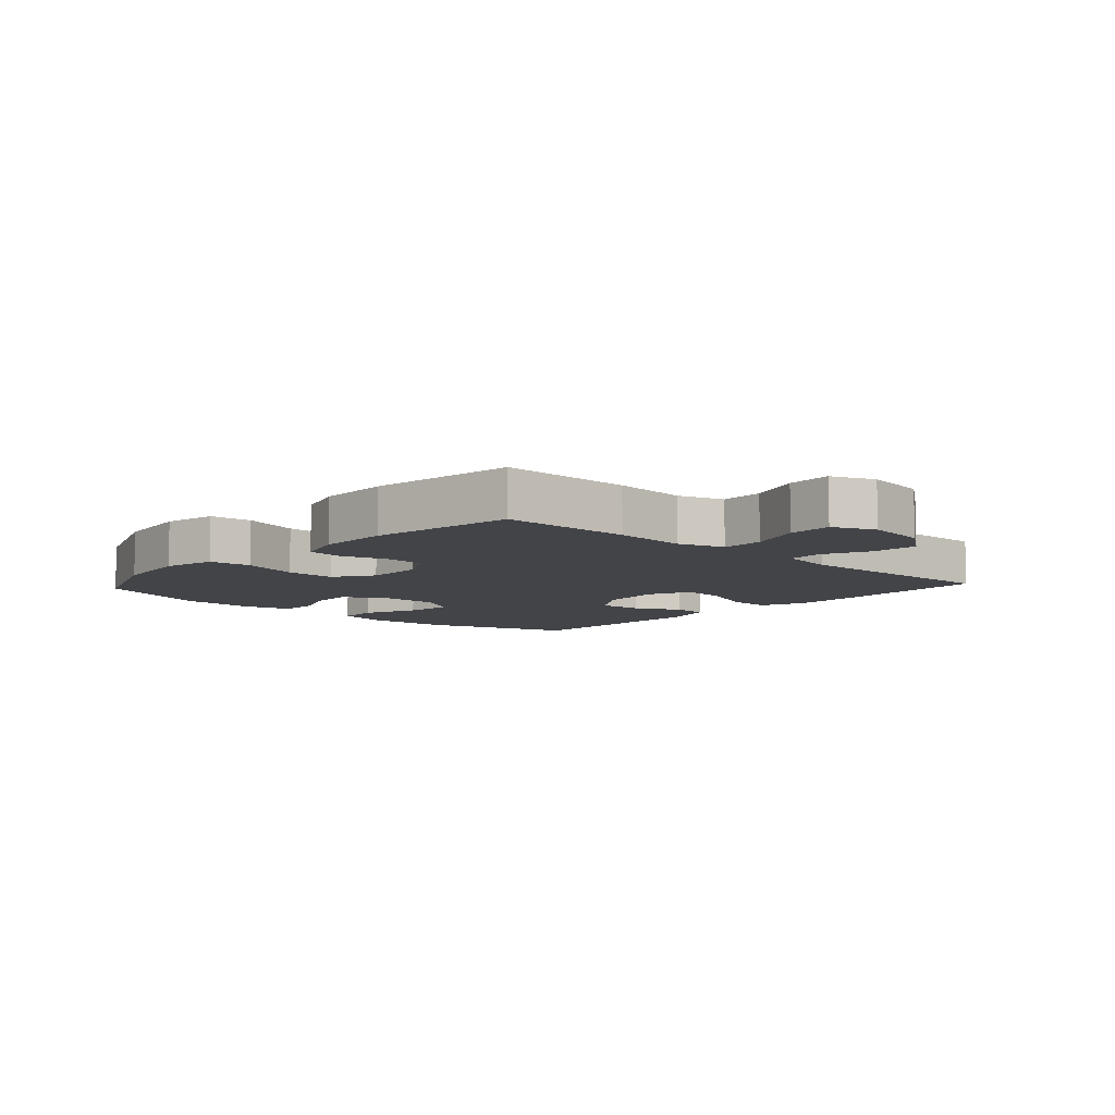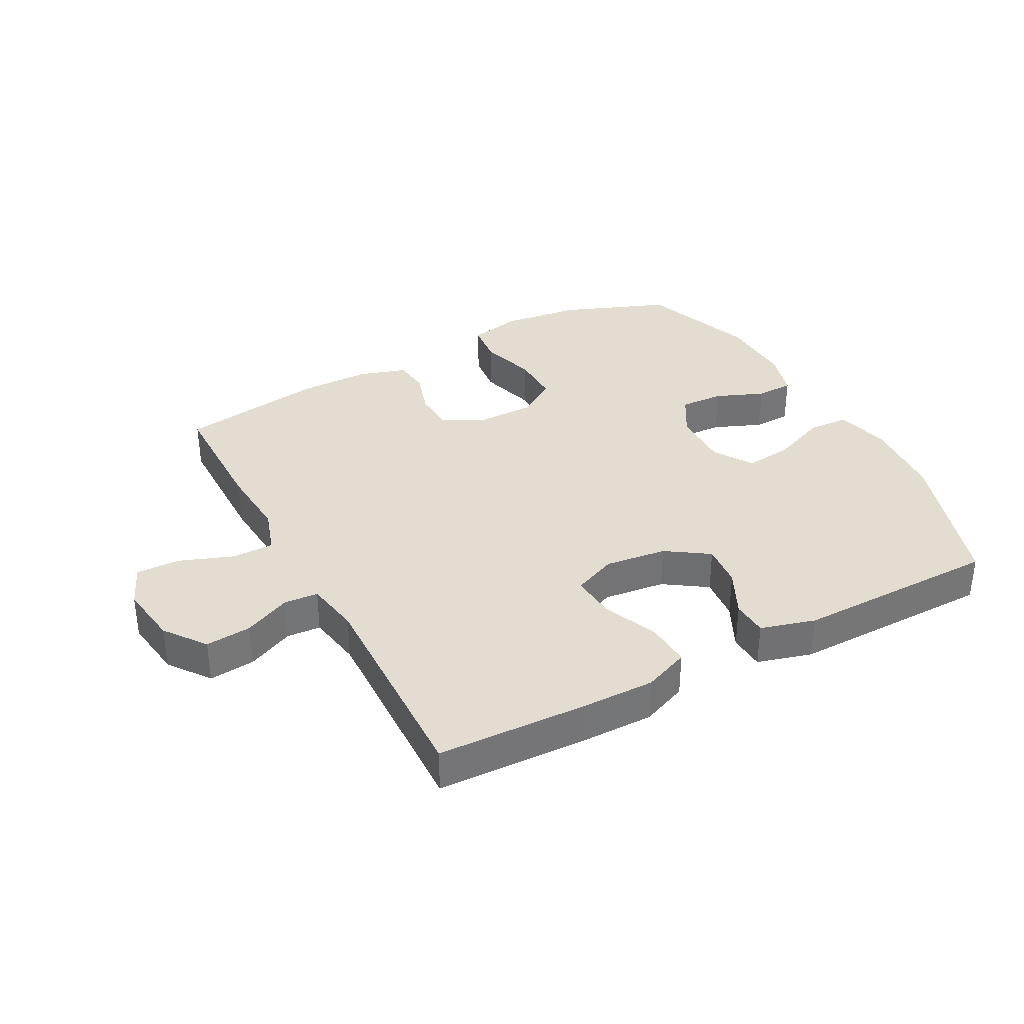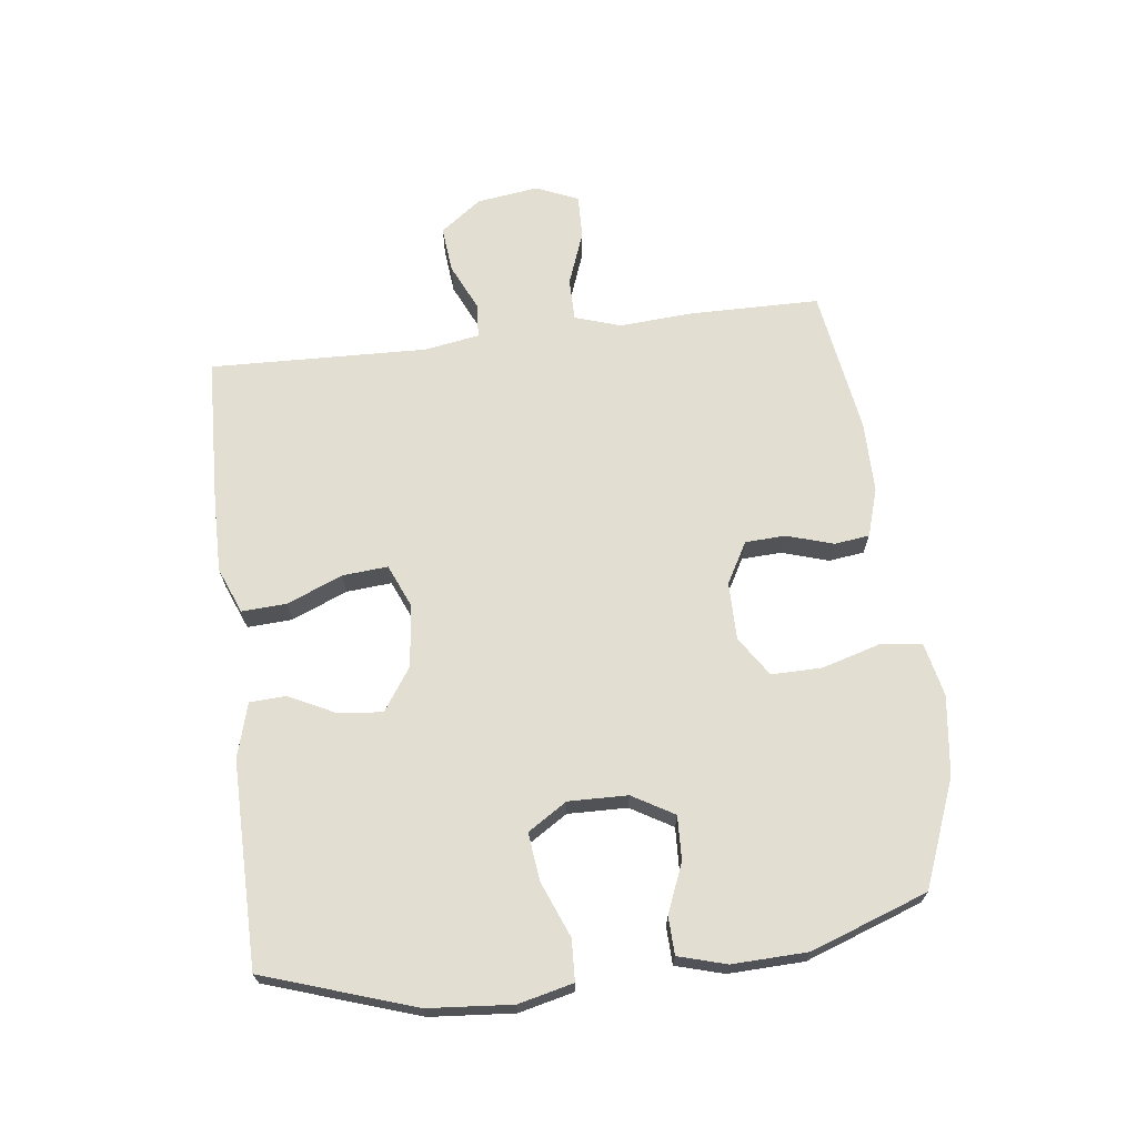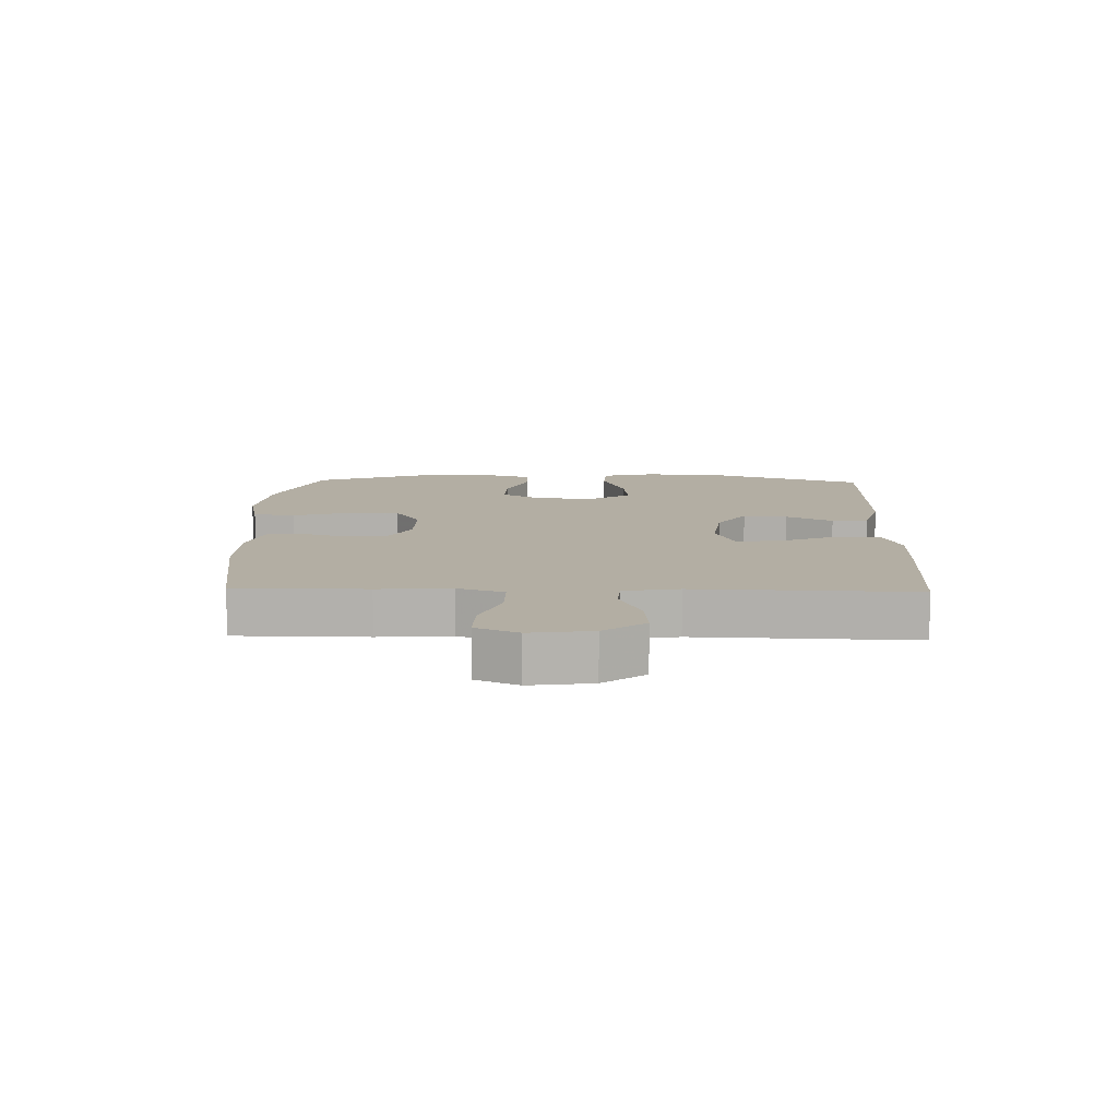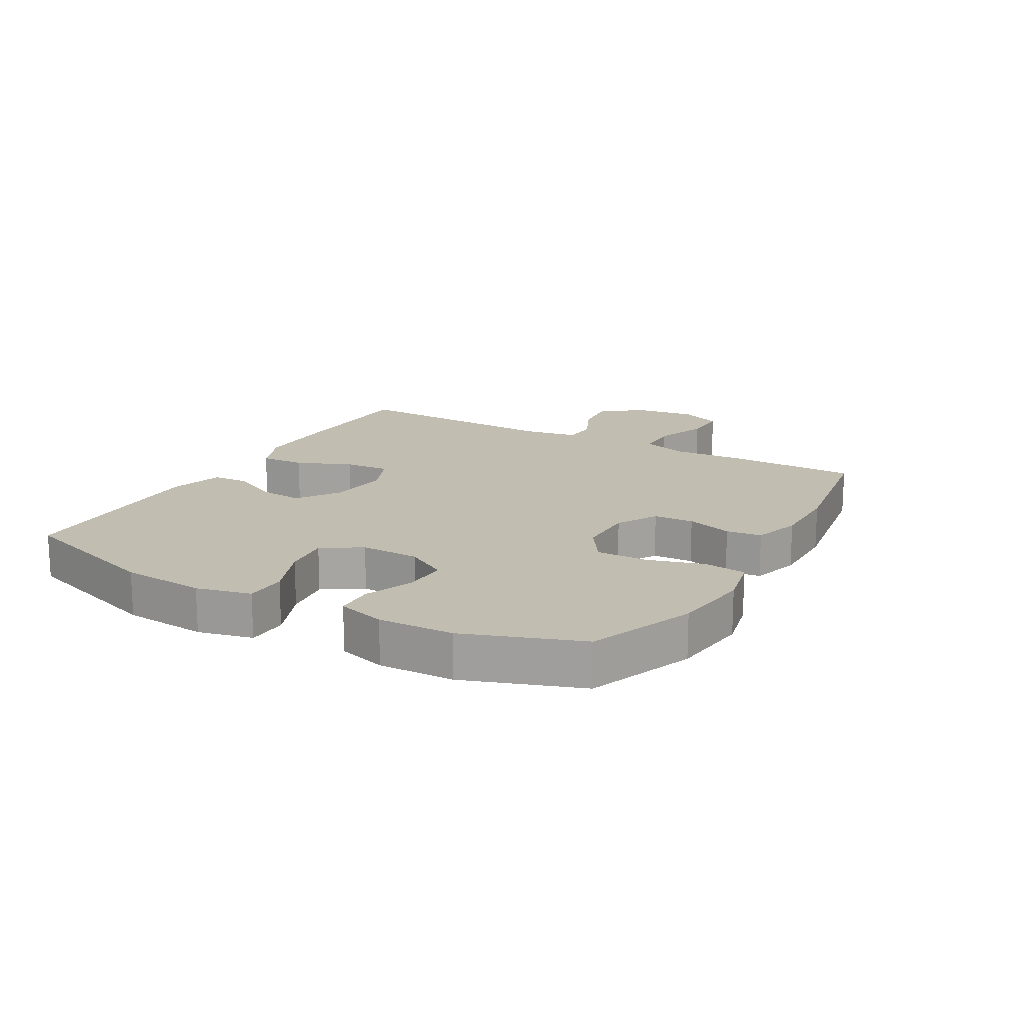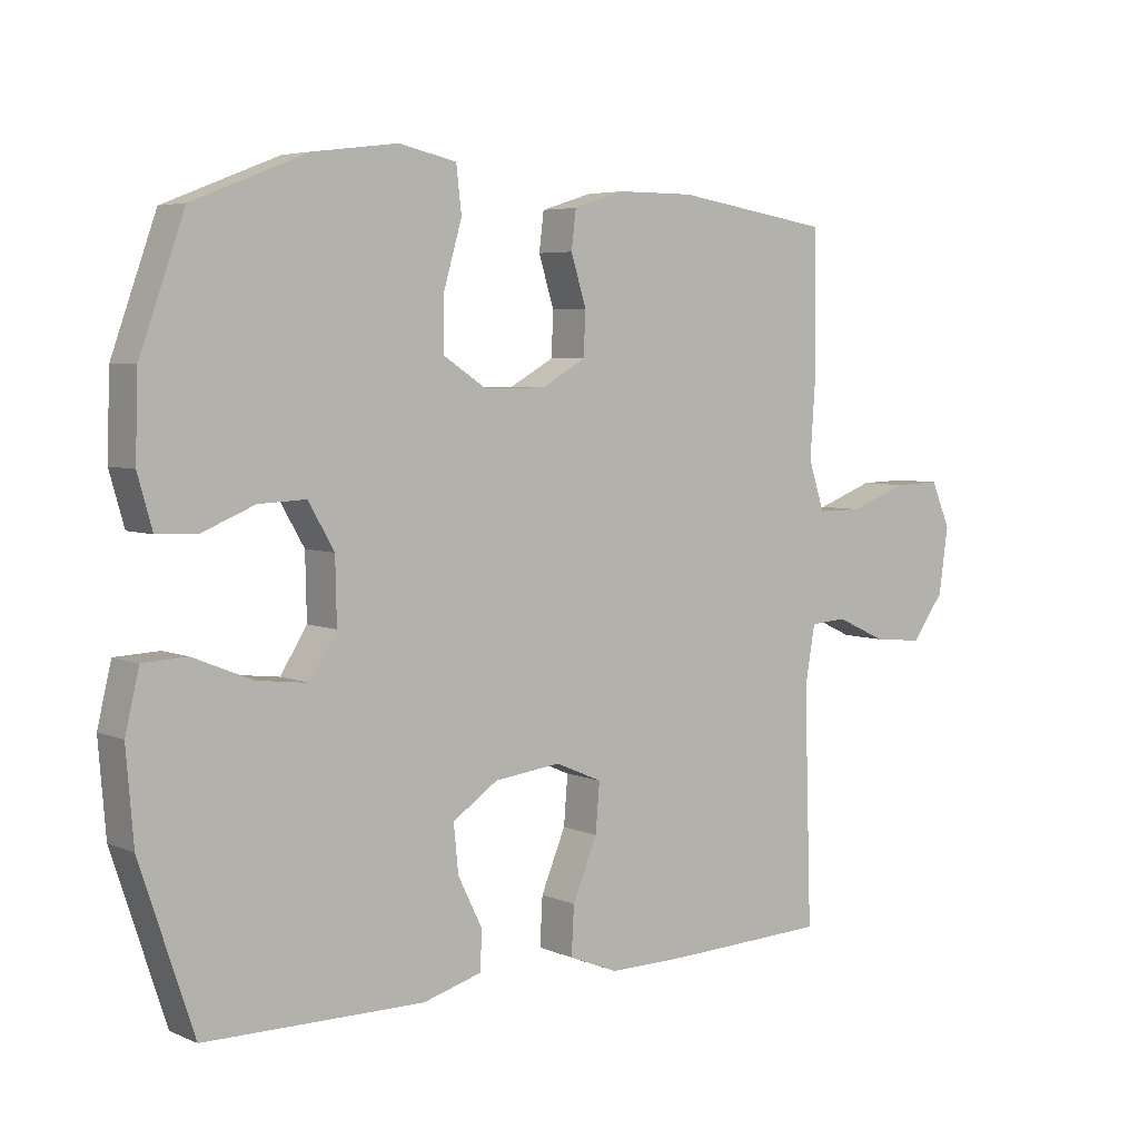
<metadata>
{"format":"obj","ext":"obj","renderer":"f3d","projection":"perspective","resolution":1024,"background":"white","views":[{"elev":-8.0,"azim":47.6,"up":"+Y"},{"elev":35.1,"azim":151.8,"up":"+Y"},{"elev":68.0,"azim":-97.0,"up":"+Y"},{"elev":11.0,"azim":91.6,"up":"+Y"},{"elev":16.7,"azim":-60.5,"up":"+Y"},{"elev":5.1,"azim":-37.6,"up":"+Z"}]}
</metadata>
<code>
v -0.5 0.07 -0.5
v -0.58 0.07 -0.258
v -0.591 0.07 -0.123
v -0.57 0.07 -0.035
v -0.504 0.07 -0.032
v -0.415 0.07 -0.068
v -0.338 0.07 -0.077
v -0.298 0.07 -0.014
v -0.3 0.07 0.081
v -0.339 0.07 0.148
v -0.41 0.07 0.145
v -0.488 0.07 0.113
v -0.549 0.07 0.115
v -0.571 0.07 0.192
v -0.567 0.07 0.313
v -0.5 0.07 0.5
v -0.329 0.07 0.567
v -0.202 0.07 0.583
v -0.116 0.07 0.564
v -0.108 0.07 0.496
v -0.135 0.07 0.403
v -0.136 0.07 0.322
v -0.072 0.07 0.28
v 0.021 0.07 0.28
v 0.087 0.07 0.317
v 0.09 0.07 0.382
v 0.067 0.07 0.456
v 0.074 0.07 0.513
v 0.151 0.07 0.537
v 0.266 0.07 0.537
v 0.5 0.07 0.5
v 0.502 0.07 0.29
v 0.494 0.07 0.173
v 0.518 0.07 0.099
v 0.586 0.07 0.099
v 0.672 0.07 0.131
v 0.743 0.07 0.133
v 0.772 0.07 0.065
v 0.758 0.07 -0.034
v 0.709 0.07 -0.1
v 0.635 0.07 -0.093
v 0.559 0.07 -0.058
v 0.504 0.07 -0.062
v 0.489 0.07 -0.15
v 0.5 0.07 -0.5
v 0.26 0.07 -0.509
v 0.141 0.07 -0.51
v 0.067 0.07 -0.48
v 0.071 0.07 -0.408
v 0.108 0.07 -0.319
v 0.114 0.07 -0.246
v 0.044 0.07 -0.216
v -0.056 0.07 -0.228
v -0.124 0.07 -0.274
v -0.117 0.07 -0.345
v -0.08 0.07 -0.42
v -0.083 0.07 -0.478
v -0.171 0.07 -0.503
v -0.5 0 -0.5
v -0.58 0 -0.258
v -0.591 0 -0.123
v -0.57 0 -0.035
v -0.504 0 -0.032
v -0.415 0 -0.068
v -0.338 0 -0.077
v -0.298 0 -0.014
v -0.3 0 0.081
v -0.339 0 0.148
v -0.41 0 0.145
v -0.488 0 0.113
v -0.549 0 0.115
v -0.571 0 0.192
v -0.567 0 0.313
v -0.5 0 0.5
v -0.329 0 0.567
v -0.202 0 0.583
v -0.116 0 0.564
v -0.108 0 0.496
v -0.135 0 0.403
v -0.136 0 0.322
v -0.072 0 0.28
v 0.021 0 0.28
v 0.087 0 0.317
v 0.09 0 0.382
v 0.067 0 0.456
v 0.074 0 0.513
v 0.151 0 0.537
v 0.266 0 0.537
v 0.5 0 0.5
v 0.502 0 0.29
v 0.494 0 0.173
v 0.518 0 0.099
v 0.586 0 0.099
v 0.672 0 0.131
v 0.743 0 0.133
v 0.772 0 0.065
v 0.758 0 -0.034
v 0.709 0 -0.1
v 0.635 0 -0.093
v 0.559 0 -0.058
v 0.504 0 -0.062
v 0.489 0 -0.15
v 0.5 0 -0.5
v 0.26 0 -0.509
v 0.141 0 -0.51
v 0.067 0 -0.48
v 0.071 0 -0.408
v 0.108 0 -0.319
v 0.114 0 -0.246
v 0.044 0 -0.216
v -0.056 0 -0.228
v -0.124 0 -0.274
v -0.117 0 -0.345
v -0.08 0 -0.42
v -0.083 0 -0.478
v -0.171 0 -0.503
f 4 5 6
f 3 4 6
f 2 3 6
f 1 2 6
f 58 1 6
f 57 58 6
f 56 57 6
f 55 56 6
f 54 55 6 7
f 53 54 7 8
f 52 53 8 9
f 51 52 9 10
f 48 49 50
f 47 48 50
f 46 47 50
f 45 46 50
f 44 45 50
f 43 44 50 51
f 40 41 42
f 39 40 42
f 38 39 42
f 37 38 42
f 36 37 42
f 35 36 42
f 34 35 42 43
f 43 51 10
f 34 43 10
f 33 34 10
f 31 32 33
f 30 31 33
f 29 30 33
f 28 29 33
f 27 28 33
f 26 27 33
f 19 20 21
f 18 19 21
f 17 18 21
f 16 17 21
f 15 16 21
f 14 15 21
f 13 14 21
f 12 13 21
f 11 12 21
f 10 11 21 22
f 25 26 33
f 24 25 33
f 23 24 33 10
f 10 22 23
f 64 63 62
f 64 62 61
f 64 61 60
f 64 60 59
f 64 59 116
f 64 116 115
f 64 115 114
f 64 114 113
f 65 64 113 112
f 66 65 112 111
f 67 66 111 110
f 68 67 110 109
f 108 107 106
f 108 106 105
f 108 105 104
f 108 104 103
f 108 103 102
f 109 108 102 101
f 100 99 98
f 100 98 97
f 100 97 96
f 100 96 95
f 100 95 94
f 100 94 93
f 101 100 93 92
f 68 109 101
f 68 101 92
f 68 92 91
f 91 90 89
f 91 89 88
f 91 88 87
f 91 87 86
f 91 86 85
f 91 85 84
f 79 78 77
f 79 77 76
f 79 76 75
f 79 75 74
f 79 74 73
f 79 73 72
f 79 72 71
f 79 71 70
f 79 70 69
f 80 79 69 68
f 91 84 83
f 91 83 82
f 68 91 82 81
f 81 80 68
f 1 59 60 2
f 2 60 61 3
f 3 61 62 4
f 4 62 63 5
f 5 63 64 6
f 6 64 65 7
f 7 65 66 8
f 8 66 67 9
f 9 67 68 10
f 10 68 69 11
f 11 69 70 12
f 12 70 71 13
f 13 71 72 14
f 14 72 73 15
f 15 73 74 16
f 16 74 75 17
f 17 75 76 18
f 18 76 77 19
f 19 77 78 20
f 20 78 79 21
f 21 79 80 22
f 22 80 81 23
f 23 81 82 24
f 24 82 83 25
f 25 83 84 26
f 26 84 85 27
f 27 85 86 28
f 28 86 87 29
f 29 87 88 30
f 30 88 89 31
f 31 89 90 32
f 32 90 91 33
f 33 91 92 34
f 34 92 93 35
f 35 93 94 36
f 36 94 95 37
f 37 95 96 38
f 38 96 97 39
f 39 97 98 40
f 40 98 99 41
f 41 99 100 42
f 42 100 101 43
f 43 101 102 44
f 44 102 103 45
f 45 103 104 46
f 46 104 105 47
f 47 105 106 48
f 48 106 107 49
f 49 107 108 50
f 50 108 109 51
f 51 109 110 52
f 52 110 111 53
f 53 111 112 54
f 54 112 113 55
f 55 113 114 56
f 56 114 115 57
f 57 115 116 58
f 58 116 59 1

</code>
